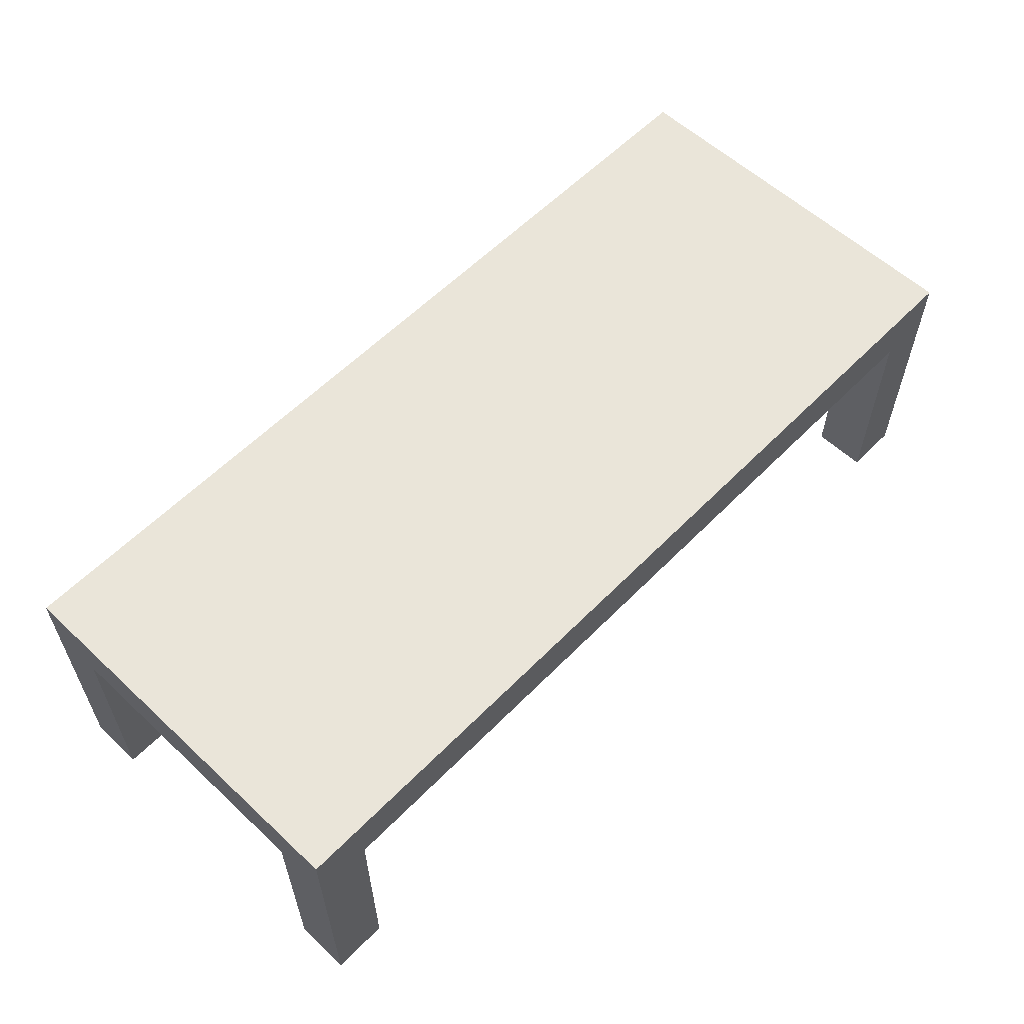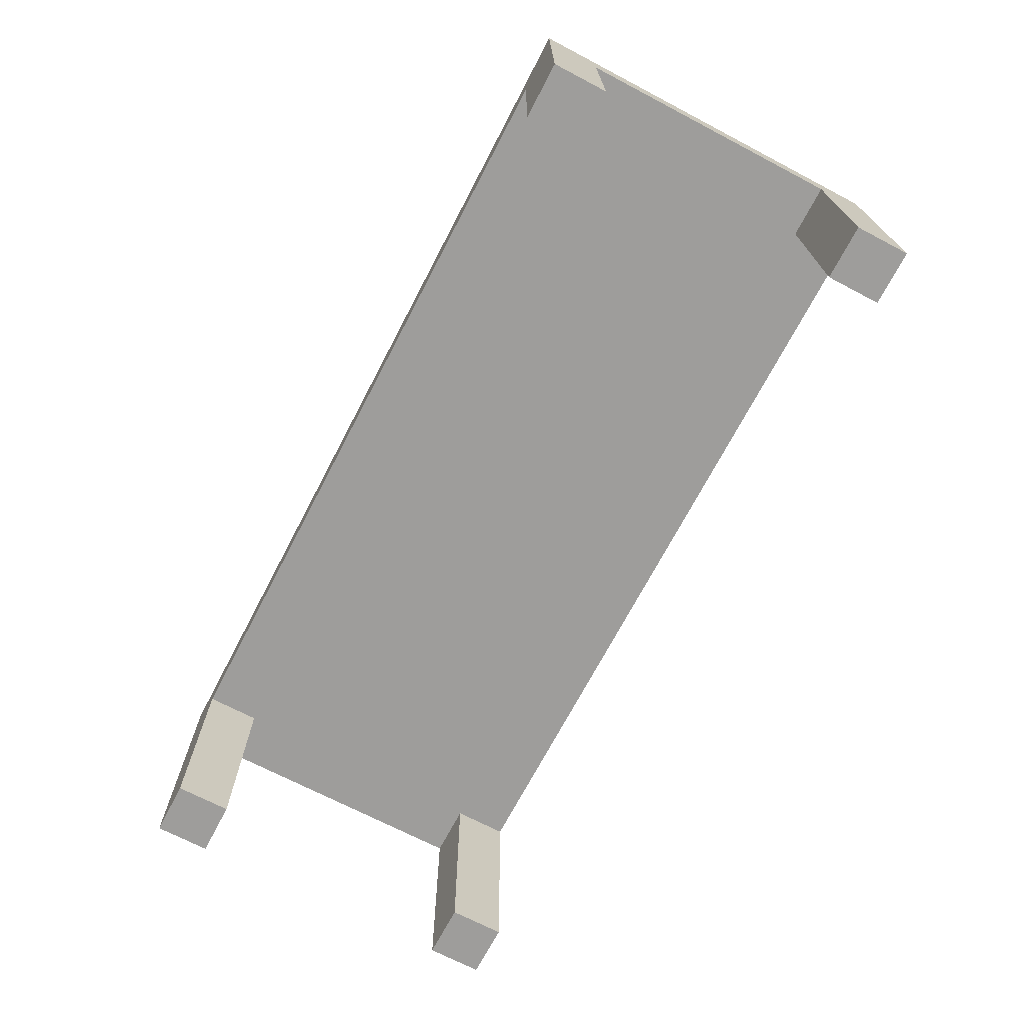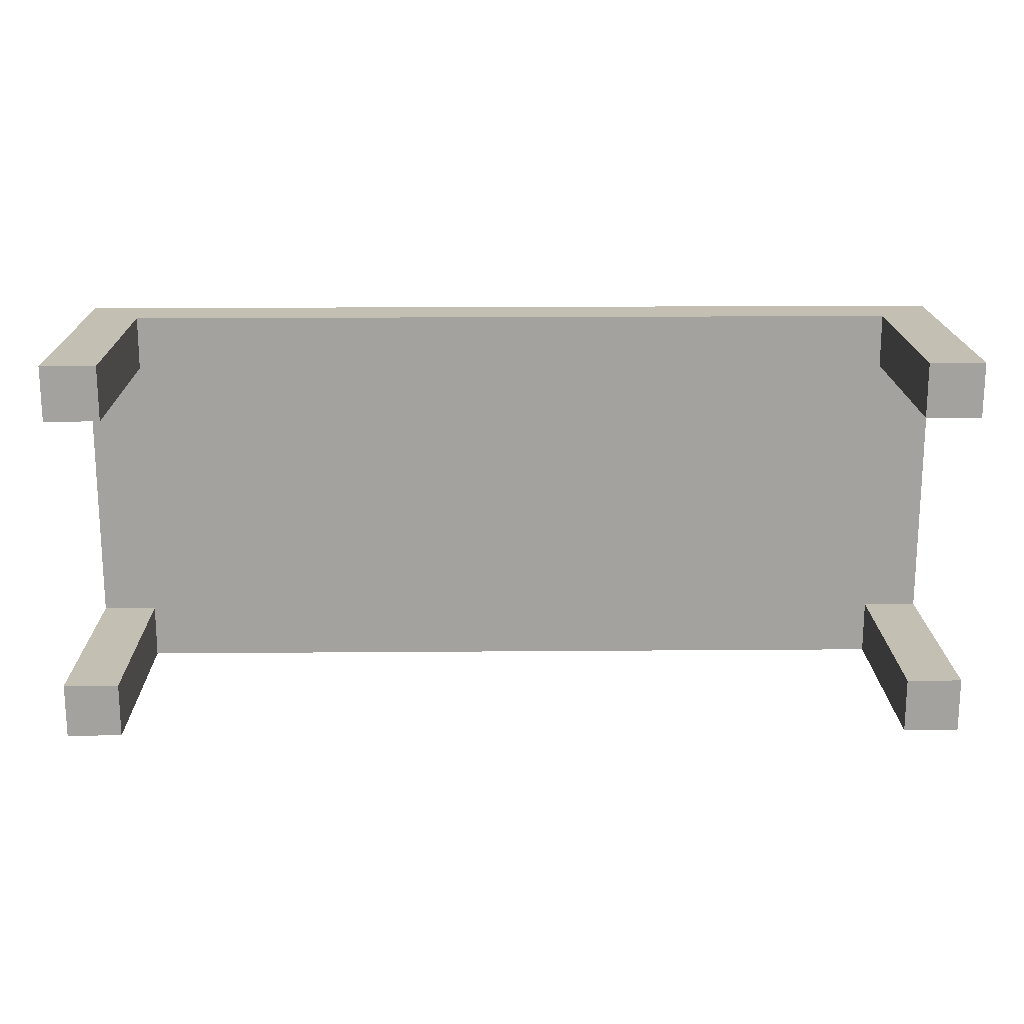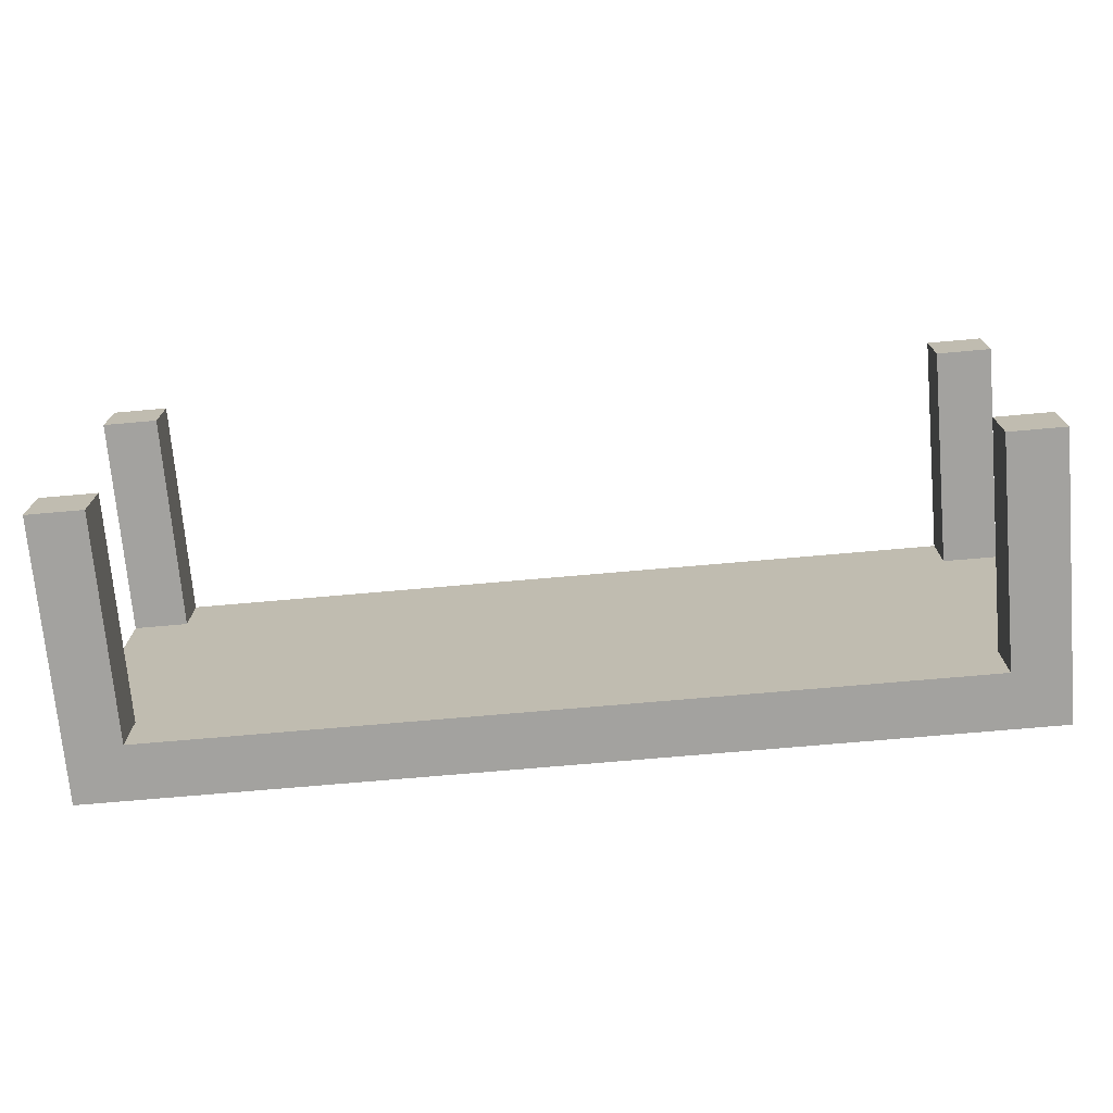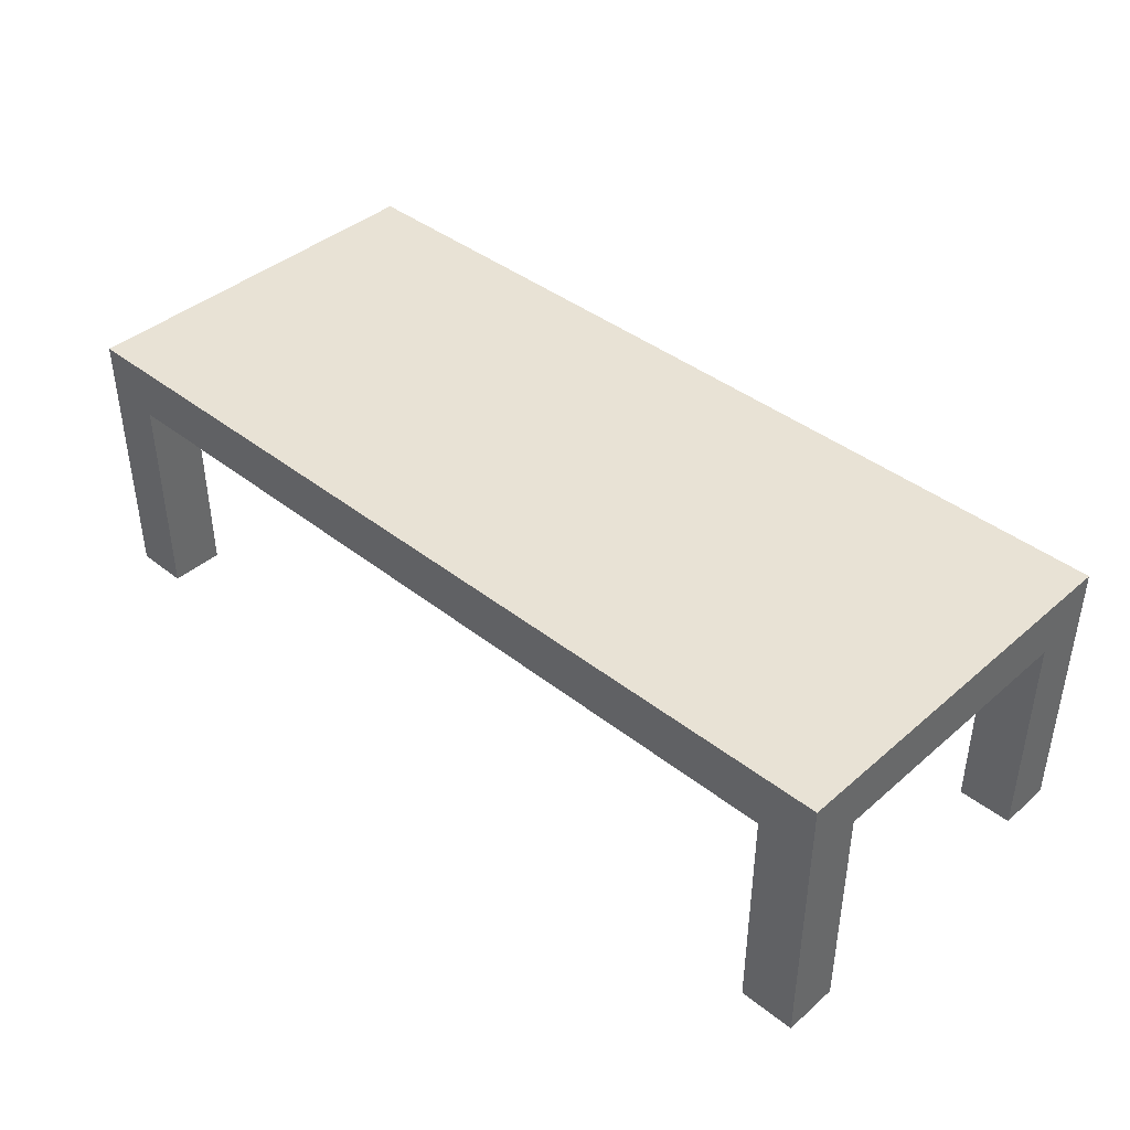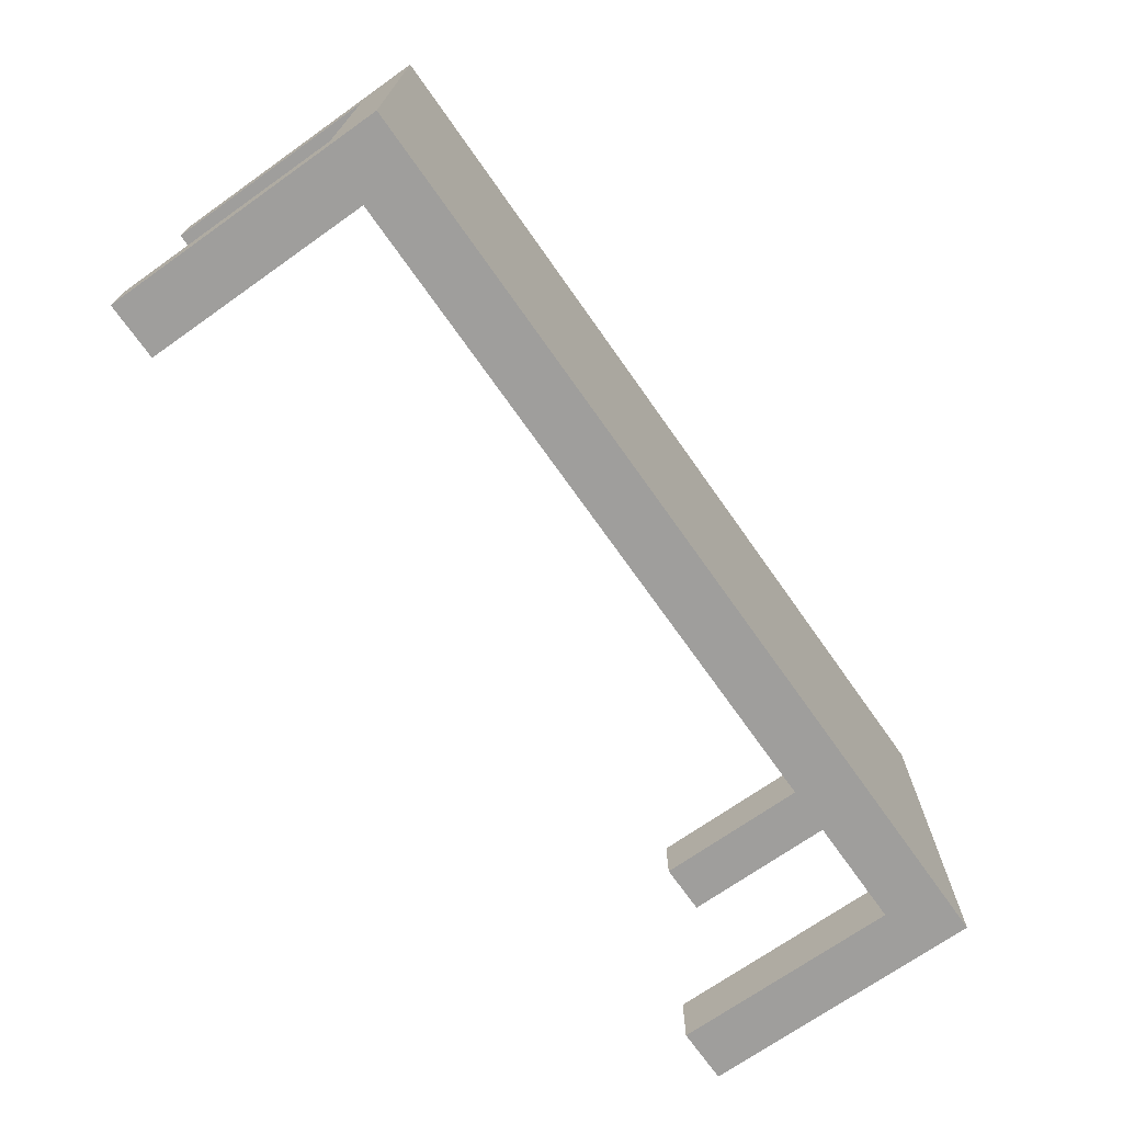
<metadata>
{"format":"obj","ext":"obj","renderer":"f3d","projection":"perspective","resolution":1024,"background":"white","views":[{"elev":58.4,"azim":-46.2,"up":"+Y"},{"elev":-70.5,"azim":62.4,"up":"+Y"},{"elev":17.7,"azim":-0.9,"up":"+Z"},{"elev":-72.6,"azim":5.0,"up":"+Z"},{"elev":40.9,"azim":-136.3,"up":"+Y"},{"elev":-71.0,"azim":125.2,"up":"+Z"}]}
</metadata>
<code>
v 0.4433 0.1549 -0.1879
v 0.4433 0.1015 -0.1344
v 0.4433 -0.1148 -0.1879
v 0.4433 0.1549 0.1878
v 0.4433 -0.1148 -0.1344
v 0.3899 0.1015 -0.1879
v -0.4433 0.1549 -0.1879
v 0.4433 0.1015 0.1346
v 0.3899 -0.1148 -0.1344
v 0.3899 -0.1148 -0.1879
v -0.3899 0.1015 -0.1879
v -0.4433 0.1549 0.1878
v 0.4433 -0.1148 0.1346
v -0.4433 0.1015 -0.1344
v -0.3899 0.1015 0.1878
v -0.3899 -0.1148 -0.1879
v 0.4433 -0.1148 0.1878
v -0.4433 -0.1148 -0.1344
v -0.4433 0.1015 0.1344
v -0.4433 -0.1148 0.1878
v 0.3899 0.1015 0.1878
v -0.4433 -0.1148 -0.1879
v 0.3899 -0.1148 0.1878
v 0.3899 -0.1148 0.1346
v -0.3899 -0.1148 0.1878
v -0.4433 -0.1148 0.1344
v -0.3899 -0.1148 0.1344
v -0.3899 -0.1148 -0.1344
v 0.3899 0.1015 -0.1344
v 0.3899 0.1015 0.1346
v -0.3899 0.1015 -0.1344
v -0.3899 0.1015 0.1344
g mesh1_mesh1-geometry
f 1 2 3
f 2 1 4
f 3 2 1
f 4 1 2
f 5 3 2
f 2 3 5
f 3 6 1
f 1 6 3
f 7 4 1
f 1 4 7
f 2 4 8
f 8 4 2
f 9 3 5
f 5 3 9
f 6 3 10
f 10 3 6
f 1 6 11
f 11 6 1
f 4 7 12
f 12 7 4
f 1 11 7
f 7 11 1
f 8 4 13
f 13 4 8
f 3 9 10
f 10 9 3
f 7 14 12
f 12 14 7
f 12 15 4
f 4 15 12
f 16 7 11
f 11 7 16
f 13 4 17
f 17 4 13
f 7 18 14
f 14 18 7
f 12 14 19
f 19 14 12
f 20 15 12
f 12 15 20
f 21 4 15
f 15 4 21
f 7 16 22
f 22 16 7
f 4 23 17
f 17 23 4
f 24 17 13
f 13 17 24
f 18 7 22
f 22 7 18
f 12 19 20
f 20 19 12
f 15 20 25
f 25 20 15
f 23 4 21
f 21 4 23
f 16 18 22
f 22 18 16
f 17 24 23
f 23 24 17
f 20 19 26
f 26 19 20
f 20 27 25
f 25 27 20
f 18 16 28
f 28 16 18
f 27 20 26
f 26 20 27
g mesh1_mesh1-geometry
f 5 29 2
f 2 29 5
f 29 8 2
f 2 8 29
f 29 5 9
f 9 5 29
f 29 10 6
f 6 10 29
f 11 29 6
f 6 29 11
f 8 24 13
f 13 24 8
f 8 29 30
f 30 29 8
f 10 29 9
f 9 29 10
f 29 11 30
f 30 11 29
f 31 16 11
f 11 16 31
f 24 8 30
f 30 8 24
f 30 11 21
f 21 11 30
f 18 31 14
f 14 31 18
f 32 14 19
f 19 14 32
f 21 31 15
f 15 31 21
f 16 31 28
f 28 31 16
f 21 11 31
f 31 11 21
f 21 24 30
f 30 24 21
f 31 18 28
f 28 18 31
f 14 32 31
f 31 32 14
f 26 32 19
f 19 32 26
f 32 25 15
f 15 25 32
f 24 21 23
f 23 21 24
f 15 31 32
f 32 31 15
f 32 26 27
f 27 26 32
f 25 32 27
f 27 32 25
g mesh2_mesh2-geometry
l 1 4
l 3 1
l 7 1
l 4 12
l 17 4
l 3 5
l 10 3
l 22 7
l 12 7
l 20 12
l 13 17
l 17 23
l 5 2
l 10 6
l 22 16
l 18 22
l 20 26
l 25 20
l 13 8
l 23 21
l 2 8
l 25 15
l 21 15

</code>
